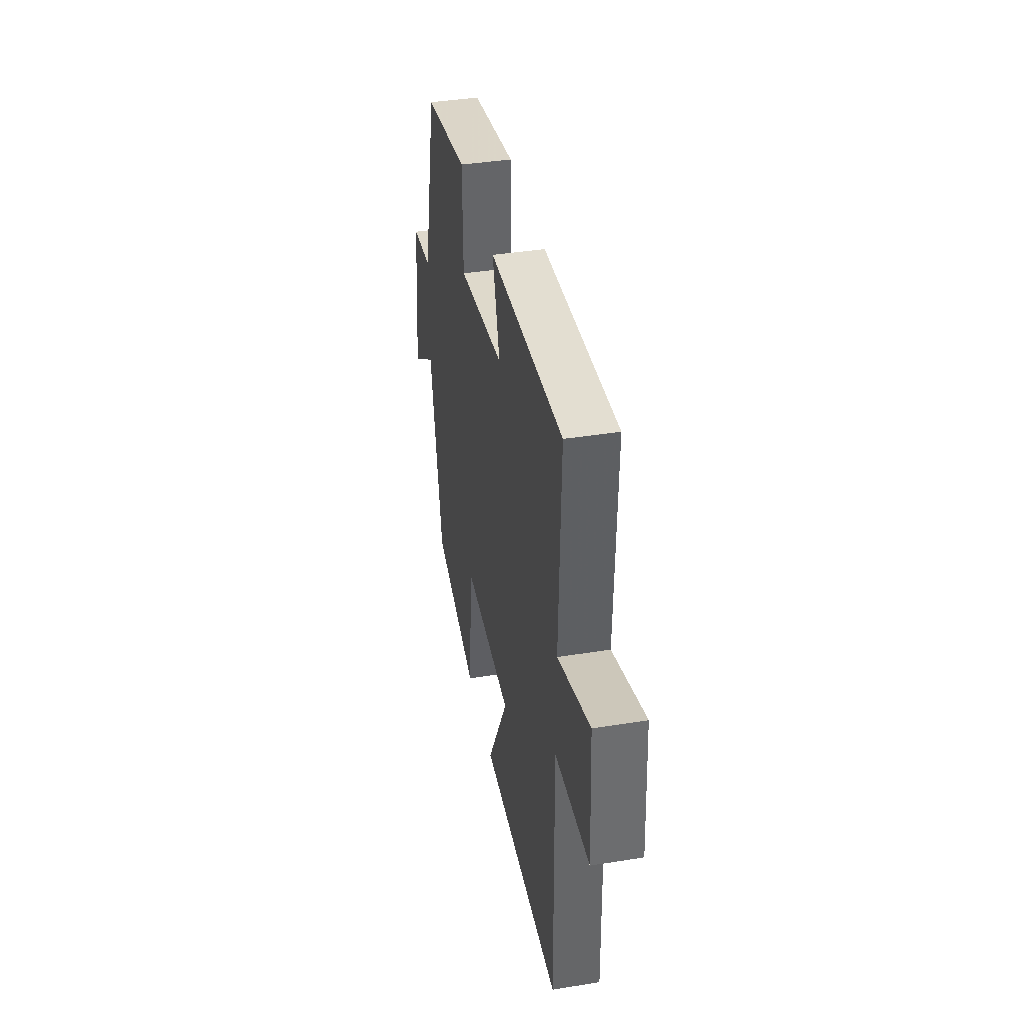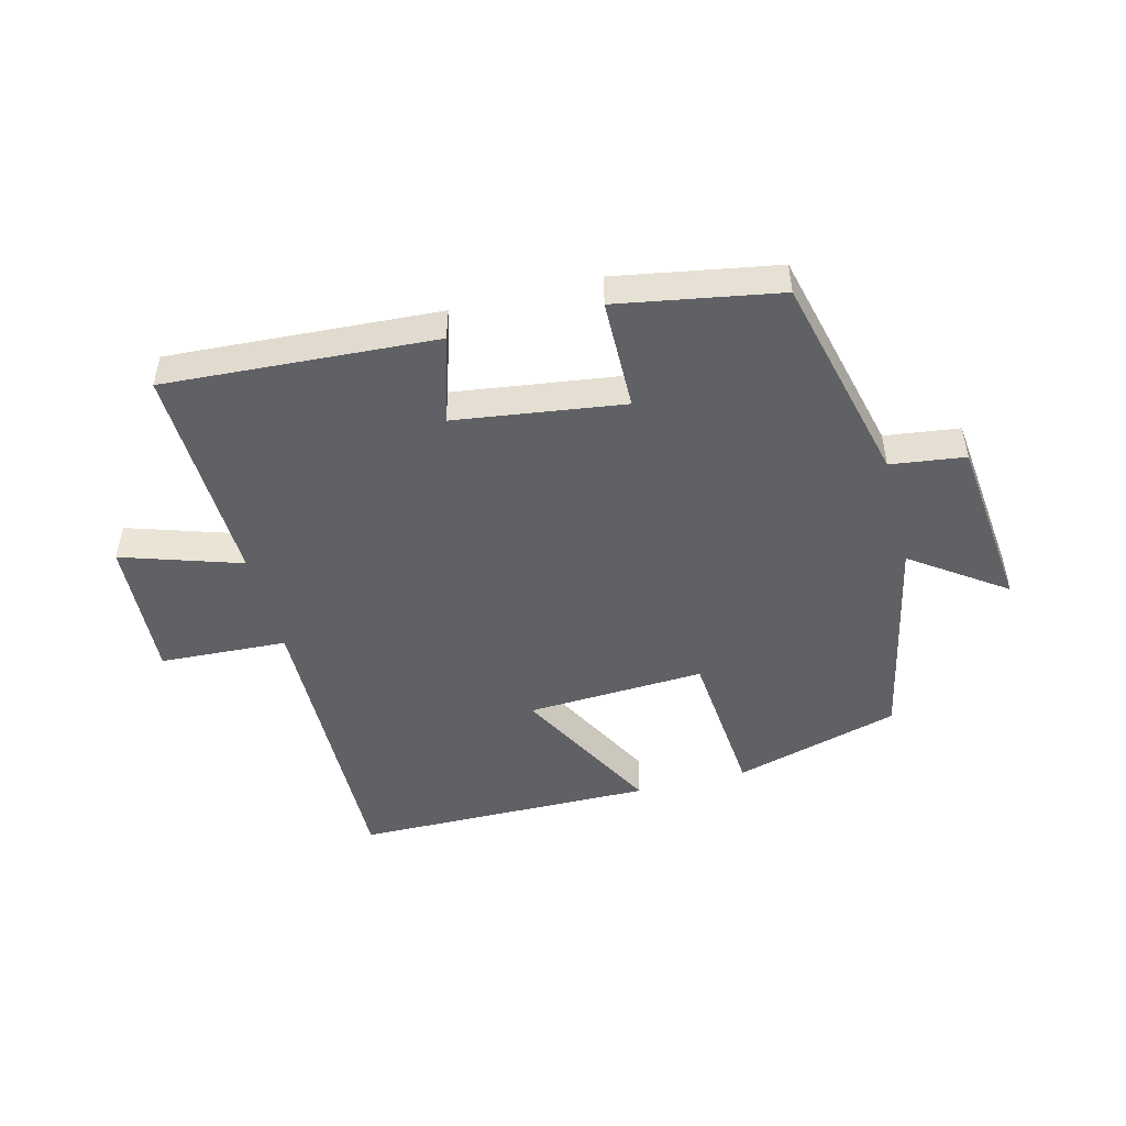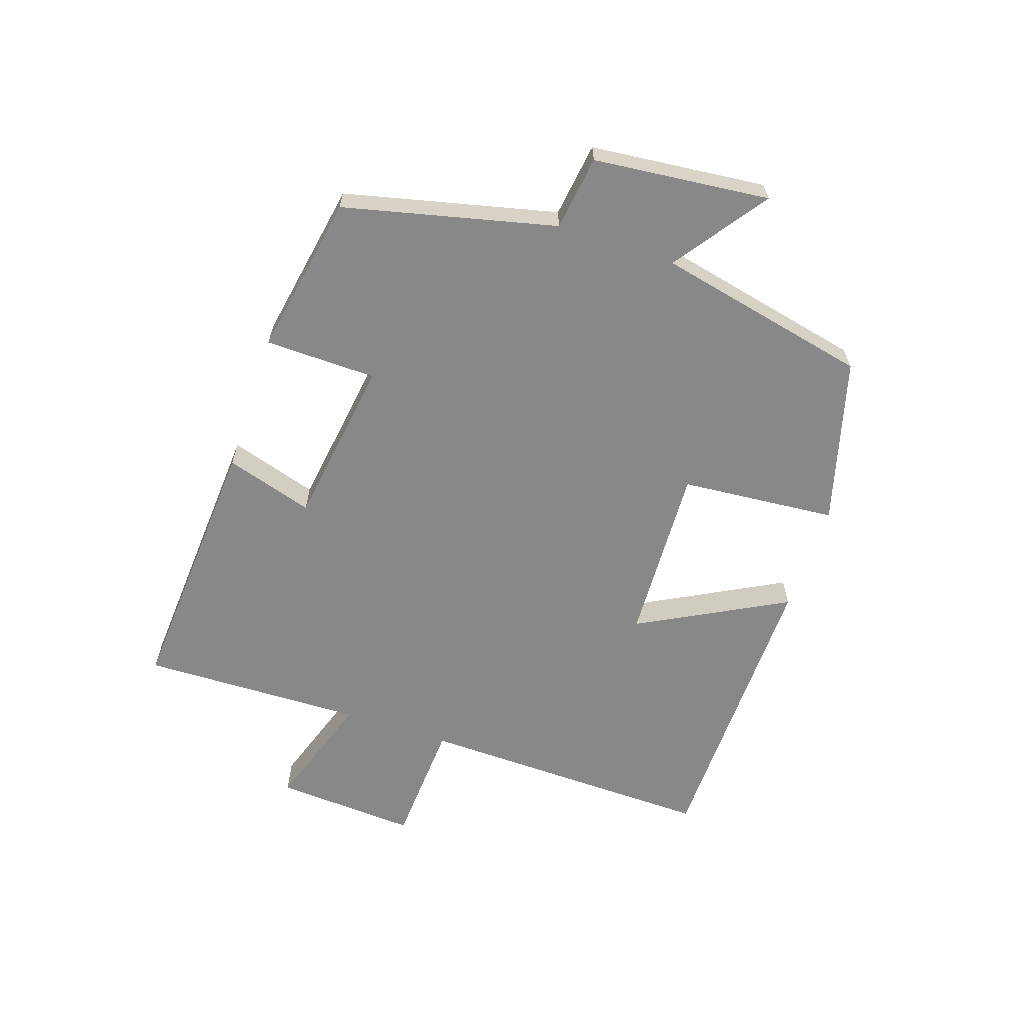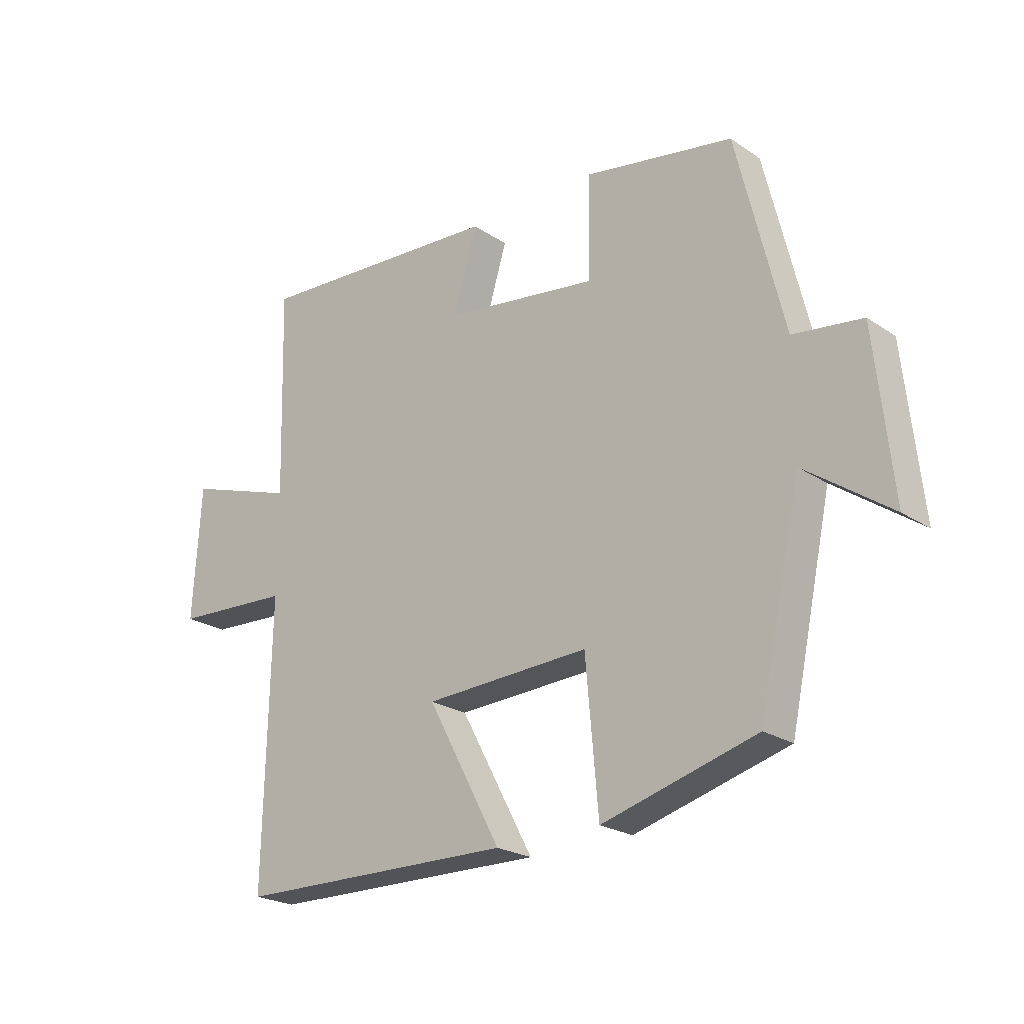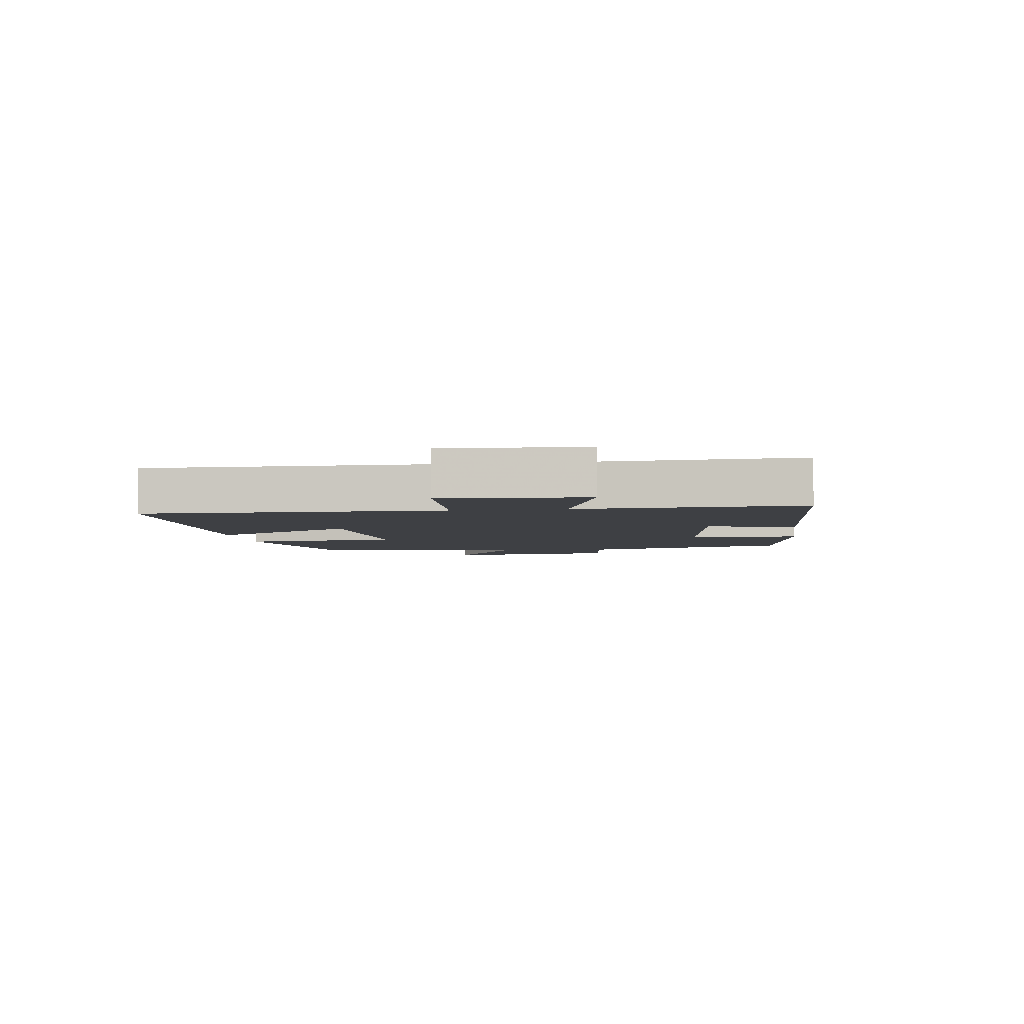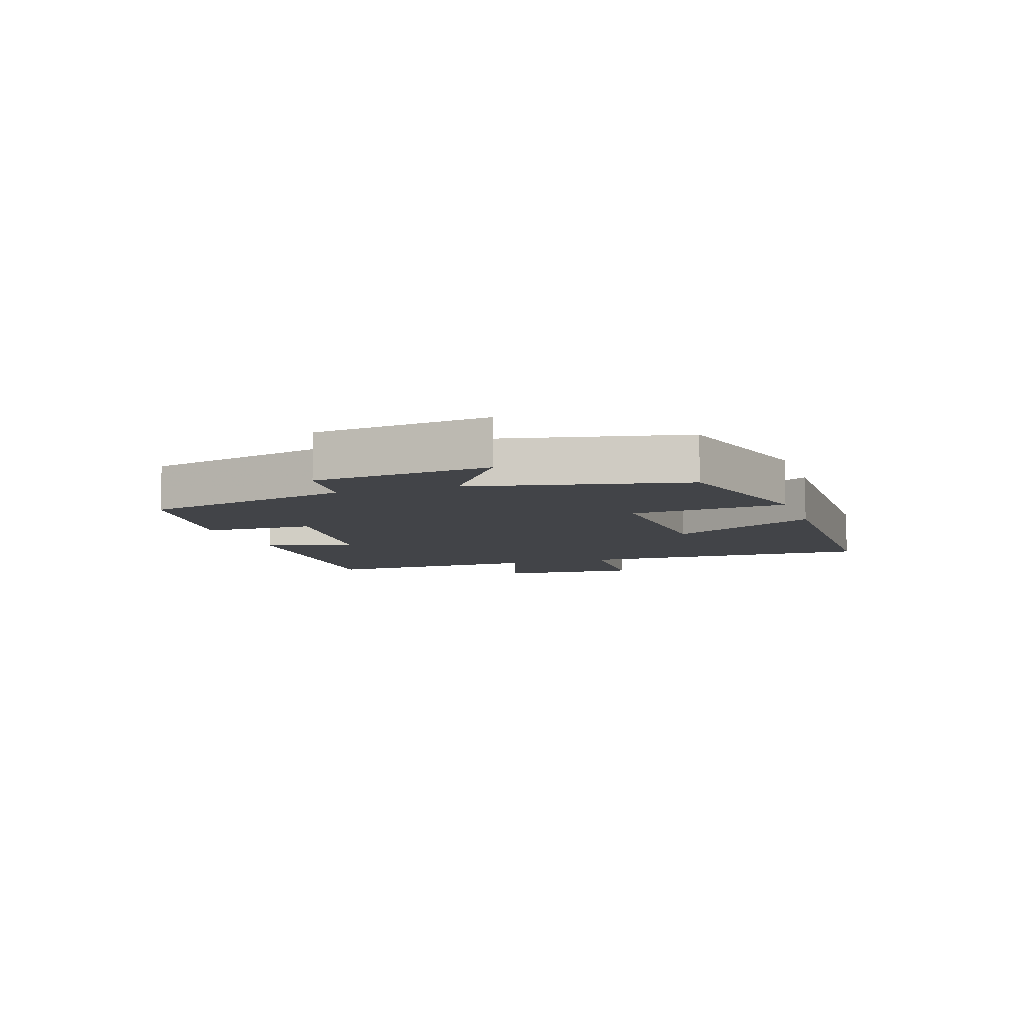
<metadata>
{"format":"obj","ext":"obj","renderer":"f3d","projection":"perspective","resolution":1024,"background":"white","views":[{"elev":40.0,"azim":-101.2,"up":"+Z"},{"elev":-48.4,"azim":14.5,"up":"+Y"},{"elev":-62.7,"azim":71.3,"up":"+Y"},{"elev":-22.8,"azim":41.5,"up":"+Z"},{"elev":-4.6,"azim":-81.6,"up":"+Y"},{"elev":-7.8,"azim":108.6,"up":"+Y"}]}
</metadata>
<code>
v -0.51 0.07 -0.494
v -0.5 0.07 -0.011
v -0.706 0.07 0
v -0.692 0.07 0.23
v -0.5 0.07 0.167
v -0.51 0.07 0.527
v -0.074 0.07 0.5
v -0.117 0.07 0.358
v 0.155 0.07 0.32
v 0.158 0.07 0.5
v 0.418 0.07 0.454
v 0.5 0.07 0.113
v 0.62 0.07 0.097
v 0.65 0.07 -0.187
v 0.5 0.07 -0.081
v 0.426 0.07 -0.425
v 0.158 0.07 -0.5
v 0.136 0.07 -0.248
v -0.152 0.07 -0.262
v -0.024 0.07 -0.5
v -0.51 0 -0.494
v -0.5 0 -0.011
v -0.706 0 0
v -0.692 0 0.23
v -0.5 0 0.167
v -0.51 0 0.527
v -0.074 0 0.5
v -0.117 0 0.358
v 0.155 0 0.32
v 0.158 0 0.5
v 0.418 0 0.454
v 0.5 0 0.113
v 0.62 0 0.097
v 0.65 0 -0.187
v 0.5 0 -0.081
v 0.426 0 -0.425
v 0.158 0 -0.5
v 0.136 0 -0.248
v -0.152 0 -0.262
v -0.024 0 -0.5
f 19 20 1 2
f 18 19 2
f 15 16 17 18
f 15 18 2
f 12 13 14 15
f 11 12 15
f 10 11 15
f 9 10 15
f 8 9 15 2
f 5 6 7 8
f 5 8 2 3
f 3 4 5
f 22 21 40 39
f 22 39 38
f 38 37 36 35
f 22 38 35
f 35 34 33 32
f 35 32 31
f 35 31 30
f 35 30 29
f 22 35 29 28
f 28 27 26 25
f 23 22 28 25
f 25 24 23
f 1 21 22 2
f 2 22 23 3
f 3 23 24 4
f 4 24 25 5
f 5 25 26 6
f 6 26 27 7
f 7 27 28 8
f 8 28 29 9
f 9 29 30 10
f 10 30 31 11
f 11 31 32 12
f 12 32 33 13
f 13 33 34 14
f 14 34 35 15
f 15 35 36 16
f 16 36 37 17
f 17 37 38 18
f 18 38 39 19
f 19 39 40 20
f 20 40 21 1

</code>
